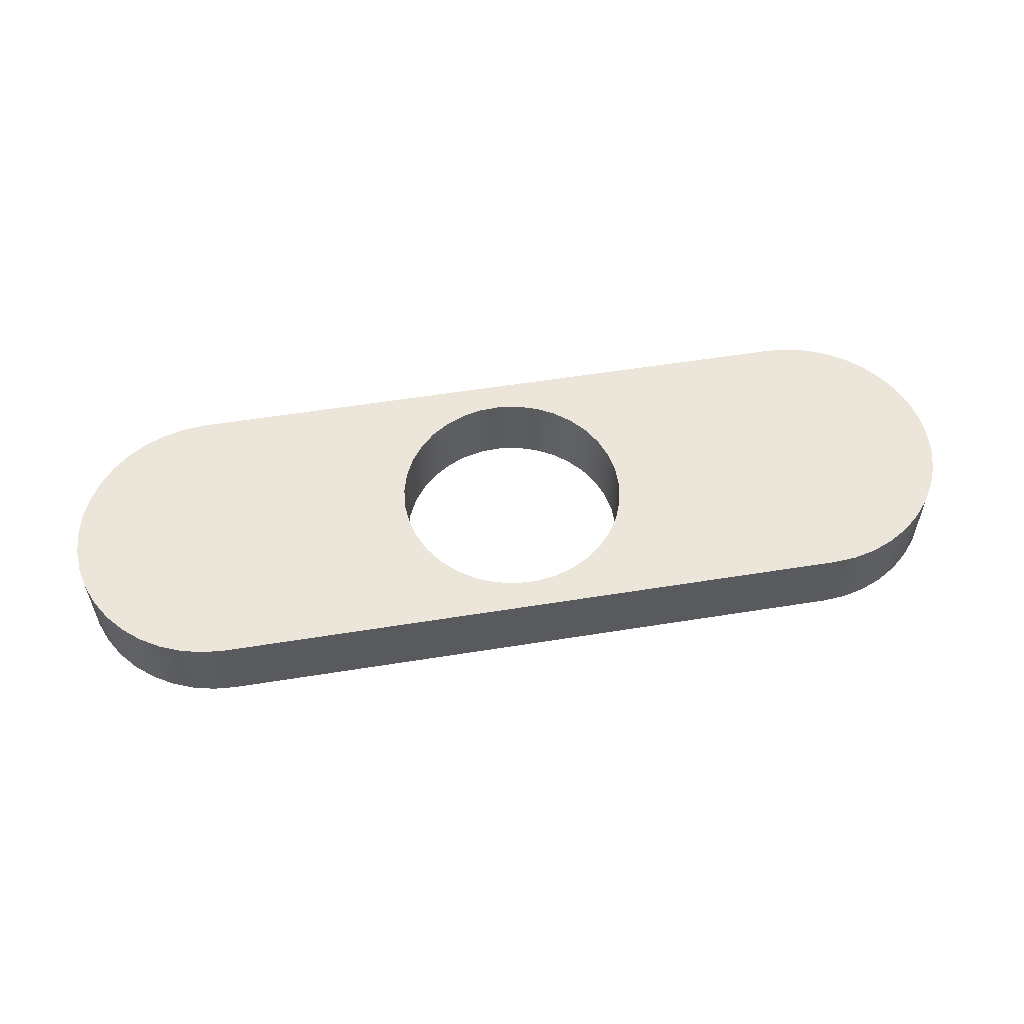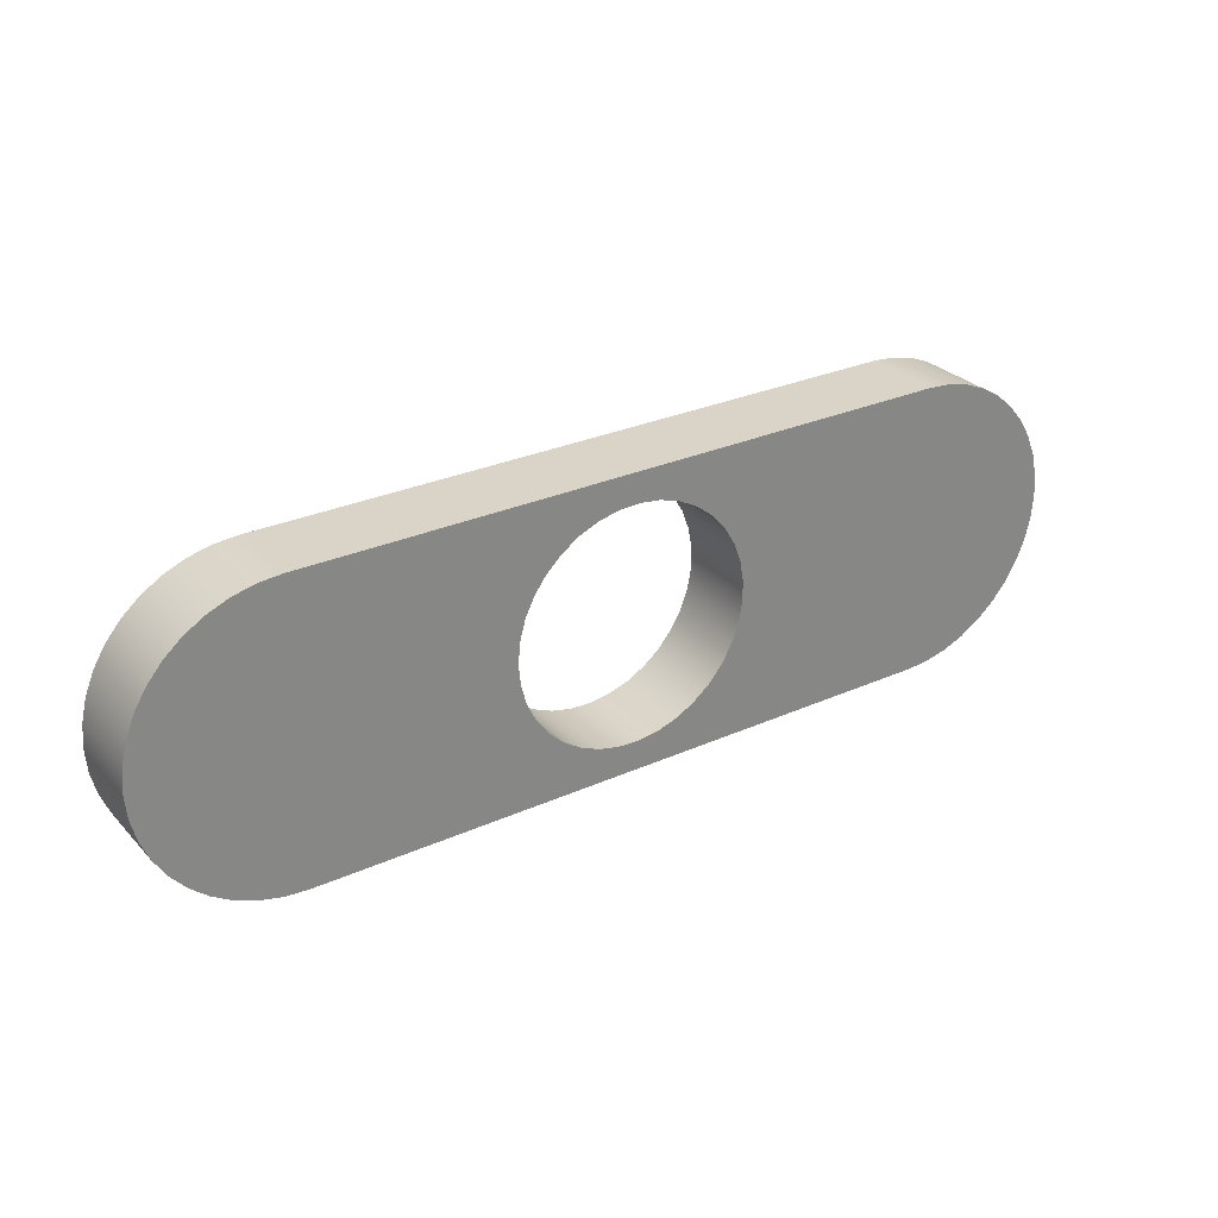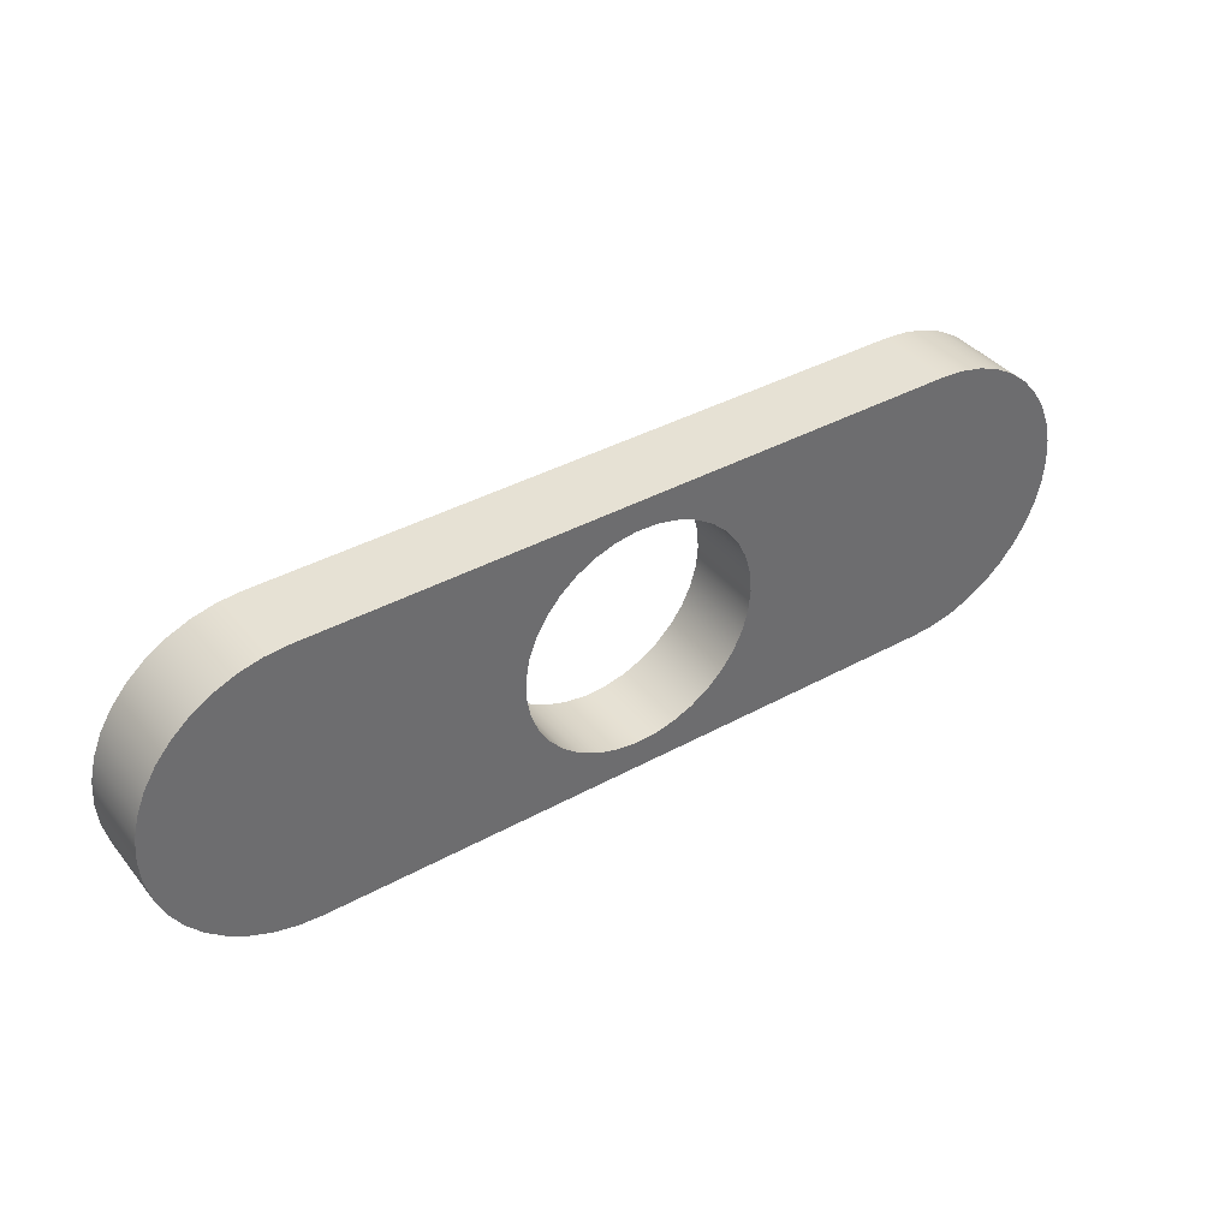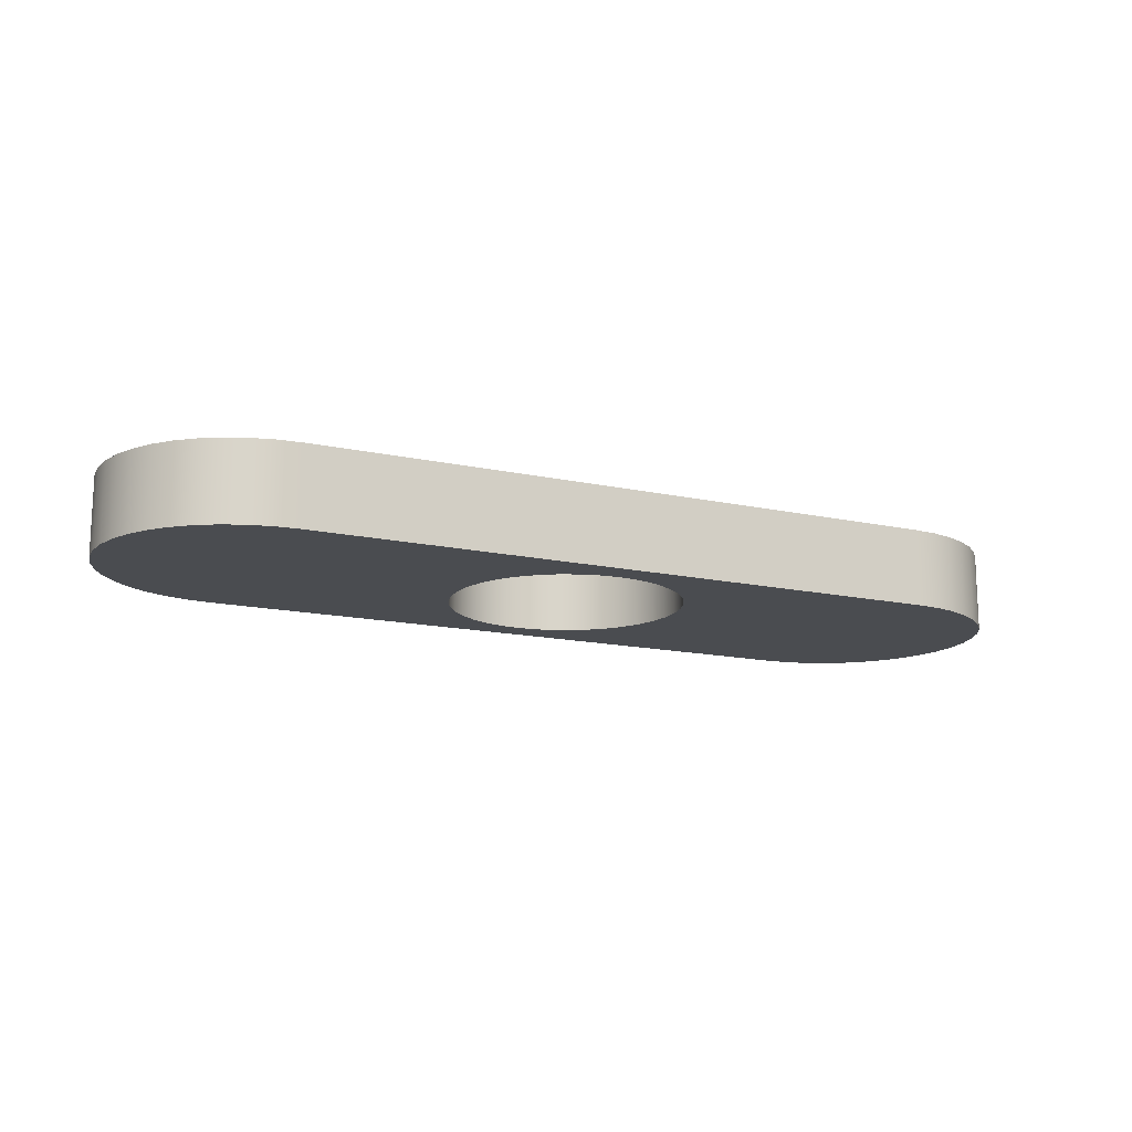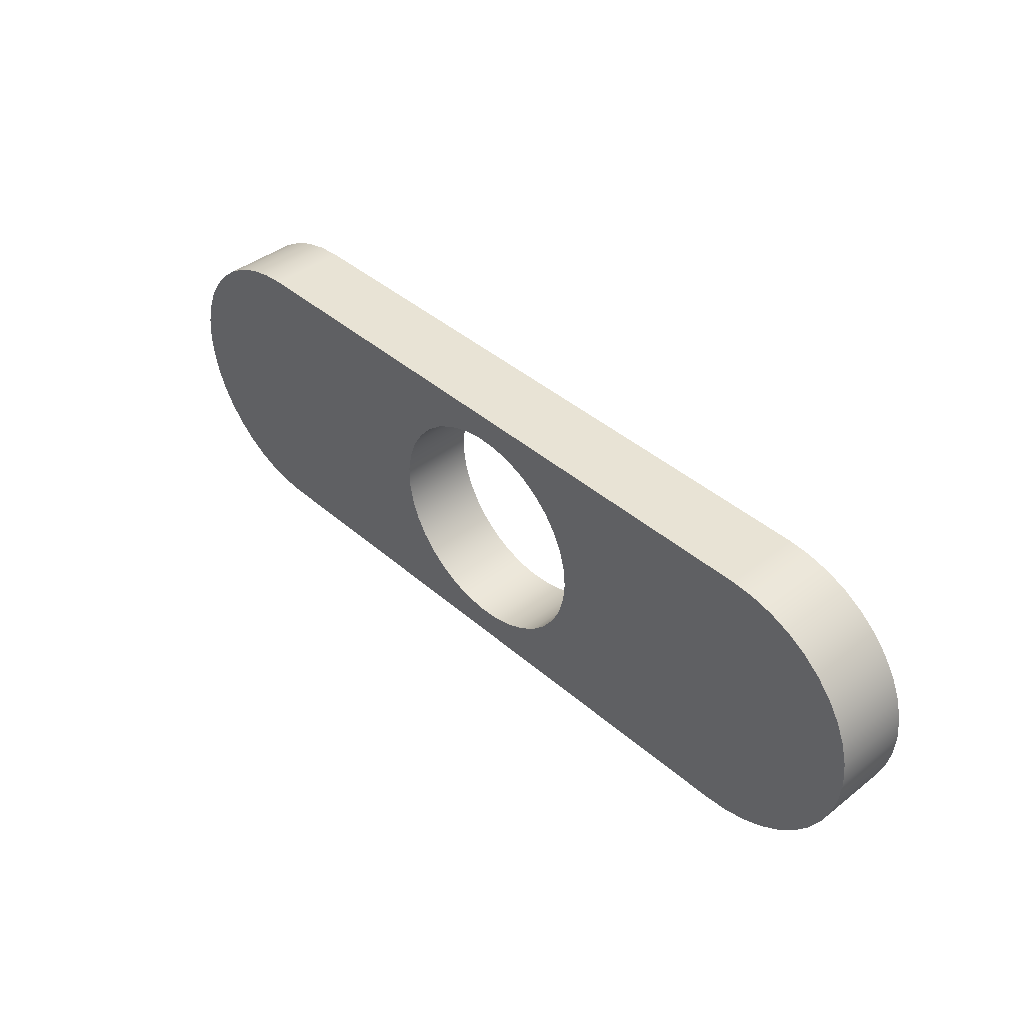
<metadata>
{"format":"obj","ext":"obj","renderer":"f3d","projection":"perspective","resolution":1024,"background":"white","views":[{"elev":55.7,"azim":-9.6,"up":"+Y"},{"elev":28.6,"azim":-33.9,"up":"+Z"},{"elev":39.0,"azim":145.4,"up":"+Z"},{"elev":-14.9,"azim":-25.4,"up":"+Y"},{"elev":41.1,"azim":-133.5,"up":"+Z"}]}
</metadata>
<code>
v -1.2 0.8 1.47e-16
v -1.181 0.8 0.2143
v -1.123 0.8 0.4216
v -1.03 0.8 0.6155
v -0.9037 0.8 0.7895
v -0.7482 0.8 0.9382
v -0.5686 0.8 1.057
v -0.3708 0.8 1.141
v -0.1611 0.8 1.189
v 0.05384 0.8 1.199
v 0.267 0.8 1.17
v 0.4716 0.8 1.103
v 0.6611 0.8 1.001
v 0.8293 0.8 0.8674
v 0.9708 0.8 0.7053
v 1.081 0.8 0.5207
v 1.157 0.8 0.3192
v 1.195 0.8 0.1076
v 1.195 0.8 -0.1076
v 1.157 0.8 -0.3192
v 1.081 0.8 -0.5207
v 0.9708 0.8 -0.7053
v 0.8293 0.8 -0.8674
v 0.6611 0.8 -1.001
v 0.4716 0.8 -1.103
v 0.267 0.8 -1.17
v 0.05384 0.8 -1.199
v -0.1611 0.8 -1.189
v -0.3708 0.8 -1.141
v -0.5686 0.8 -1.057
v -0.7482 0.8 -0.9382
v -0.9037 0.8 -0.7895
v -1.03 0.8 -0.6155
v -1.123 0.8 -0.4216
v -1.181 0.8 -0.2143
v -1.2 0 1.47e-16
v -1.181 0 -0.2143
v -1.123 0 -0.4216
v -1.03 0 -0.6155
v -0.9037 0 -0.7895
v -0.7482 0 -0.9382
v -0.5686 0 -1.057
v -0.3708 0 -1.141
v -0.1611 0 -1.189
v 0.05384 0 -1.199
v 0.267 0 -1.17
v 0.4716 0 -1.103
v 0.6611 0 -1.001
v 0.8293 0 -0.8674
v 0.9708 0 -0.7053
v 1.081 0 -0.5207
v 1.157 0 -0.3192
v 1.195 0 -0.1076
v 1.195 0 0.1076
v 1.157 0 0.3192
v 1.081 0 0.5207
v 0.9708 0 0.7053
v 0.8293 0 0.8674
v 0.6611 0 1.001
v 0.4716 0 1.103
v 0.267 0 1.17
v 0.05384 0 1.199
v -0.1611 0 1.189
v -0.3708 0 1.141
v -0.5686 0 1.057
v -0.7482 0 0.9382
v -0.9037 0 0.7895
v -1.03 0 0.6155
v -1.123 0 0.4216
v -1.181 0 0.2143
v -1.2 0.8 1.47e-16
v -1.2 0 1.47e-16
v -3.3 0 -1.5
v -3.535 0 -1.482
v -3.764 0 -1.427
v -3.981 0 -1.337
v -4.182 0 -1.214
v -4.361 0 -1.061
v -4.514 0 -0.8817
v -4.637 0 -0.681
v -4.727 0 -0.4635
v -4.782 0 -0.2347
v -4.8 0 -9.185e-17
v -4.782 0 0.2347
v -4.727 0 0.4635
v -4.637 0 0.681
v -4.514 0 0.8817
v -4.361 0 1.061
v -4.182 0 1.214
v -3.981 0 1.337
v -3.764 0 1.427
v -3.535 0 1.482
v -3.3 0 1.5
v -3.3 0.8 1.5
v -3.535 0.8 1.482
v -3.764 0.8 1.427
v -3.981 0.8 1.337
v -4.182 0.8 1.214
v -4.361 0.8 1.061
v -4.514 0.8 0.8817
v -4.637 0.8 0.681
v -4.727 0.8 0.4635
v -4.782 0.8 0.2347
v -4.8 0.8 -9.185e-17
v -4.782 0.8 -0.2347
v -4.727 0.8 -0.4635
v -4.637 0.8 -0.681
v -4.514 0.8 -0.8817
v -4.361 0.8 -1.061
v -4.182 0.8 -1.214
v -3.981 0.8 -1.337
v -3.764 0.8 -1.427
v -3.535 0.8 -1.482
v -3.3 0.8 -1.5
v 3.3 0 -1.5
v -3.3 0 -1.5
v -3.3 0.8 -1.5
v 3.3 0.8 -1.5
v 3.3 0 1.5
v 3.535 0 1.482
v 3.764 0 1.427
v 3.981 0 1.337
v 4.182 0 1.214
v 4.361 0 1.061
v 4.514 0 0.8817
v 4.637 0 0.681
v 4.727 0 0.4635
v 4.782 0 0.2347
v 4.8 0 9.185e-17
v 4.782 0 -0.2347
v 4.727 0 -0.4635
v 4.637 0 -0.681
v 4.514 0 -0.8817
v 4.361 0 -1.061
v 4.182 0 -1.214
v 3.981 0 -1.337
v 3.764 0 -1.427
v 3.535 0 -1.482
v 3.3 0 -1.5
v 3.3 0.8 -1.5
v 3.535 0.8 -1.482
v 3.764 0.8 -1.427
v 3.981 0.8 -1.337
v 4.182 0.8 -1.214
v 4.361 0.8 -1.061
v 4.514 0.8 -0.8817
v 4.637 0.8 -0.681
v 4.727 0.8 -0.4635
v 4.782 0.8 -0.2347
v 4.8 0.8 9.185e-17
v 4.782 0.8 0.2347
v 4.727 0.8 0.4635
v 4.637 0.8 0.681
v 4.514 0.8 0.8817
v 4.361 0.8 1.061
v 4.182 0.8 1.214
v 3.981 0.8 1.337
v 3.764 0.8 1.427
v 3.535 0.8 1.482
v 3.3 0.8 1.5
v -3.3 0 1.5
v 3.3 0 1.5
v 3.3 0.8 1.5
v -3.3 0.8 1.5
v -1.2 0.8 1.47e-16
v -1.181 0.8 -0.2143
v -1.123 0.8 -0.4216
v -1.03 0.8 -0.6155
v -0.9037 0.8 -0.7895
v -0.7482 0.8 -0.9382
v -0.5686 0.8 -1.057
v -0.3708 0.8 -1.141
v -0.1611 0.8 -1.189
v 0.05384 0.8 -1.199
v 0.267 0.8 -1.17
v 0.4716 0.8 -1.103
v 0.6611 0.8 -1.001
v 0.8293 0.8 -0.8674
v 0.9708 0.8 -0.7053
v 1.081 0.8 -0.5207
v 1.157 0.8 -0.3192
v 1.195 0.8 -0.1076
v 1.195 0.8 0.1076
v 1.157 0.8 0.3192
v 1.081 0.8 0.5207
v 0.9708 0.8 0.7053
v 0.8293 0.8 0.8674
v 0.6611 0.8 1.001
v 0.4716 0.8 1.103
v 0.267 0.8 1.17
v 0.05384 0.8 1.199
v -0.1611 0.8 1.189
v -0.3708 0.8 1.141
v -0.5686 0.8 1.057
v -0.7482 0.8 0.9382
v -0.9037 0.8 0.7895
v -1.03 0.8 0.6155
v -1.123 0.8 0.4216
v -1.181 0.8 0.2143
v -3.3 0.8 1.5
v 3.3 0.8 1.5
v 3.535 0.8 1.482
v 3.764 0.8 1.427
v 3.981 0.8 1.337
v 4.182 0.8 1.214
v 4.361 0.8 1.061
v 4.514 0.8 0.8817
v 4.637 0.8 0.681
v 4.727 0.8 0.4635
v 4.782 0.8 0.2347
v 4.8 0.8 9.185e-17
v 4.782 0.8 -0.2347
v 4.727 0.8 -0.4635
v 4.637 0.8 -0.681
v 4.514 0.8 -0.8817
v 4.361 0.8 -1.061
v 4.182 0.8 -1.214
v 3.981 0.8 -1.337
v 3.764 0.8 -1.427
v 3.535 0.8 -1.482
v 3.3 0.8 -1.5
v -3.3 0.8 -1.5
v -3.535 0.8 -1.482
v -3.764 0.8 -1.427
v -3.981 0.8 -1.337
v -4.182 0.8 -1.214
v -4.361 0.8 -1.061
v -4.514 0.8 -0.8817
v -4.637 0.8 -0.681
v -4.727 0.8 -0.4635
v -4.782 0.8 -0.2347
v -4.8 0.8 -9.185e-17
v -4.782 0.8 0.2347
v -4.727 0.8 0.4635
v -4.637 0.8 0.681
v -4.514 0.8 0.8817
v -4.361 0.8 1.061
v -4.182 0.8 1.214
v -3.981 0.8 1.337
v -3.764 0.8 1.427
v -3.535 0.8 1.482
v -1.2 0 1.47e-16
v -1.181 0 0.2143
v -1.123 0 0.4216
v -1.03 0 0.6155
v -0.9037 0 0.7895
v -0.7482 0 0.9382
v -0.5686 0 1.057
v -0.3708 0 1.141
v -0.1611 0 1.189
v 0.05384 0 1.199
v 0.267 0 1.17
v 0.4716 0 1.103
v 0.6611 0 1.001
v 0.8293 0 0.8674
v 0.9708 0 0.7053
v 1.081 0 0.5207
v 1.157 0 0.3192
v 1.195 0 0.1076
v 1.195 0 -0.1076
v 1.157 0 -0.3192
v 1.081 0 -0.5207
v 0.9708 0 -0.7053
v 0.8293 0 -0.8674
v 0.6611 0 -1.001
v 0.4716 0 -1.103
v 0.267 0 -1.17
v 0.05384 0 -1.199
v -0.1611 0 -1.189
v -0.3708 0 -1.141
v -0.5686 0 -1.057
v -0.7482 0 -0.9382
v -0.9037 0 -0.7895
v -1.03 0 -0.6155
v -1.123 0 -0.4216
v -1.181 0 -0.2143
v 3.3 0 1.5
v -3.3 0 1.5
v -3.535 0 1.482
v -3.764 0 1.427
v -3.981 0 1.337
v -4.182 0 1.214
v -4.361 0 1.061
v -4.514 0 0.8817
v -4.637 0 0.681
v -4.727 0 0.4635
v -4.782 0 0.2347
v -4.8 0 -9.185e-17
v -4.782 0 -0.2347
v -4.727 0 -0.4635
v -4.637 0 -0.681
v -4.514 0 -0.8817
v -4.361 0 -1.061
v -4.182 0 -1.214
v -3.981 0 -1.337
v -3.764 0 -1.427
v -3.535 0 -1.482
v -3.3 0 -1.5
v 3.3 0 -1.5
v 3.535 0 -1.482
v 3.764 0 -1.427
v 3.981 0 -1.337
v 4.182 0 -1.214
v 4.361 0 -1.061
v 4.514 0 -0.8817
v 4.637 0 -0.681
v 4.727 0 -0.4635
v 4.782 0 -0.2347
v 4.8 0 9.185e-17
v 4.782 0 0.2347
v 4.727 0 0.4635
v 4.637 0 0.681
v 4.514 0 0.8817
v 4.361 0 1.061
v 4.182 0 1.214
v 3.981 0 1.337
v 3.764 0 1.427
v 3.535 0 1.482
g 5e34c1de-e2ad-11ea-ad14-54bf646e7e1f
f 2 70 1
f 1 70 72
f 71 36 35
f 35 36 37
f 35 37 34
f 34 37 38
f 34 38 33
f 33 38 39
f 33 39 32
f 32 39 40
f 32 40 31
f 31 40 41
f 31 41 30
f 30 41 42
f 30 42 29
f 29 42 43
f 29 43 28
f 28 43 44
f 28 44 27
f 27 44 45
f 27 45 26
f 26 45 46
f 26 46 25
f 25 46 47
f 25 47 24
f 24 47 48
f 24 48 23
f 23 48 49
f 23 49 22
f 22 49 50
f 22 50 21
f 21 50 51
f 21 51 20
f 20 51 52
f 20 52 19
f 19 52 53
f 19 53 18
f 18 53 54
f 18 54 17
f 17 54 55
f 17 55 16
f 16 55 56
f 16 56 15
f 15 56 57
f 15 57 14
f 14 57 58
f 14 58 13
f 13 58 59
f 13 59 12
f 12 59 60
f 12 60 11
f 11 60 61
f 11 61 10
f 10 61 62
f 10 62 9
f 9 62 63
f 9 63 8
f 8 63 64
f 8 64 7
f 7 64 65
f 7 65 6
f 6 65 66
f 6 66 5
f 5 66 67
f 5 67 4
f 4 67 68
f 4 68 3
f 3 68 69
f 3 69 2
f 2 69 70
g 5e355e34-e2ad-11ea-b1e4-54bf646e7e1f
f 114 73 113
f 113 73 74
f 113 74 112
f 112 74 75
f 112 75 111
f 111 75 76
f 111 76 110
f 110 76 77
f 110 77 109
f 109 77 78
f 109 78 108
f 108 78 79
f 108 79 107
f 107 79 80
f 107 80 106
f 106 80 81
f 106 81 105
f 105 81 82
f 105 82 104
f 104 82 83
f 104 83 103
f 103 83 84
f 103 84 102
f 102 84 85
f 102 85 101
f 101 85 86
f 101 86 100
f 100 86 87
f 100 87 99
f 99 87 88
f 99 88 98
f 98 88 89
f 98 89 97
f 97 89 90
f 97 90 96
f 96 90 91
f 96 91 95
f 95 91 92
f 95 92 94
f 94 92 93
g 5e35fa8c-e2ad-11ea-96f1-54bf646e7e1f
f 115 116 118
f 118 116 117
g 5e366fb0-e2ad-11ea-9b22-54bf646e7e1f
f 160 119 159
f 159 119 120
f 159 120 158
f 158 120 121
f 158 121 157
f 157 121 122
f 157 122 156
f 156 122 123
f 156 123 155
f 155 123 124
f 155 124 154
f 154 124 125
f 154 125 153
f 153 125 126
f 153 126 152
f 152 126 127
f 152 127 151
f 151 127 128
f 151 128 150
f 150 128 129
f 150 129 149
f 149 129 130
f 149 130 148
f 148 130 131
f 148 131 147
f 147 131 132
f 147 132 146
f 146 132 133
f 146 133 145
f 145 133 134
f 145 134 144
f 144 134 135
f 144 135 143
f 143 135 136
f 143 136 142
f 142 136 137
f 142 137 141
f 141 137 138
f 141 138 140
f 140 138 139
g 5e370bee-e2ad-11ea-9fff-54bf646e7e1f
f 161 162 164
f 164 162 163
g 5e37a848-e2ad-11ea-91cf-54bf646e7e1f
f 166 231 165
f 165 231 232
f 165 232 233
f 231 166 230
f 230 166 167
f 230 167 229
f 229 167 168
f 229 168 228
f 228 168 169
f 228 169 227
f 227 169 226
f 226 169 222
f 226 222 225
f 225 222 224
f 224 222 223
f 169 170 222
f 222 170 171
f 222 171 172
f 172 173 222
f 222 173 174
f 222 174 221
f 221 174 175
f 221 175 176
f 176 177 221
f 221 177 178
f 221 178 217
f 217 178 216
f 216 178 179
f 216 179 215
f 215 179 180
f 215 180 214
f 214 180 213
f 213 180 181
f 213 181 212
f 212 181 182
f 212 182 211
f 211 182 183
f 211 183 210
f 210 183 184
f 210 184 209
f 209 184 185
f 209 185 208
f 208 185 207
f 207 185 186
f 207 186 206
f 206 186 187
f 206 187 205
f 205 187 201
f 205 201 204
f 204 201 203
f 203 201 202
f 187 188 201
f 201 188 189
f 201 189 190
f 190 191 201
f 201 191 200
f 200 191 192
f 200 192 193
f 193 194 200
f 200 194 195
f 200 195 196
f 197 236 196
f 196 236 237
f 196 237 238
f 236 197 235
f 235 197 198
f 235 198 234
f 234 198 199
f 234 199 233
f 233 199 165
f 217 218 221
f 221 218 219
f 221 219 220
f 196 238 200
f 200 238 239
f 200 239 240
f 240 241 200
g 5e38447a-e2ad-11ea-8cdc-54bf646e7e1f
f 243 287 242
f 242 287 288
f 242 288 289
f 287 243 286
f 286 243 244
f 286 244 285
f 285 244 245
f 285 245 284
f 284 245 246
f 284 246 283
f 283 246 282
f 282 246 278
f 282 278 281
f 281 278 280
f 280 278 279
f 246 247 278
f 278 247 248
f 278 248 249
f 249 250 278
f 278 250 251
f 278 251 277
f 277 251 252
f 277 252 253
f 253 254 277
f 277 254 255
f 277 255 315
f 315 255 314
f 314 255 256
f 314 256 313
f 313 256 257
f 313 257 312
f 312 257 311
f 311 257 258
f 311 258 310
f 310 258 259
f 310 259 309
f 309 259 260
f 309 260 308
f 308 260 261
f 308 261 307
f 307 261 262
f 307 262 306
f 306 262 305
f 305 262 263
f 305 263 304
f 304 263 264
f 304 264 303
f 303 264 299
f 303 299 302
f 302 299 301
f 301 299 300
f 264 265 299
f 299 265 266
f 299 266 267
f 267 268 299
f 299 268 298
f 298 268 269
f 298 269 270
f 270 271 298
f 298 271 272
f 298 272 273
f 274 292 273
f 273 292 293
f 273 293 294
f 292 274 291
f 291 274 275
f 291 275 290
f 290 275 276
f 290 276 289
f 289 276 242
f 273 294 298
f 298 294 295
f 298 295 296
f 296 297 298
f 315 316 277
f 277 316 317
f 277 317 318

</code>
